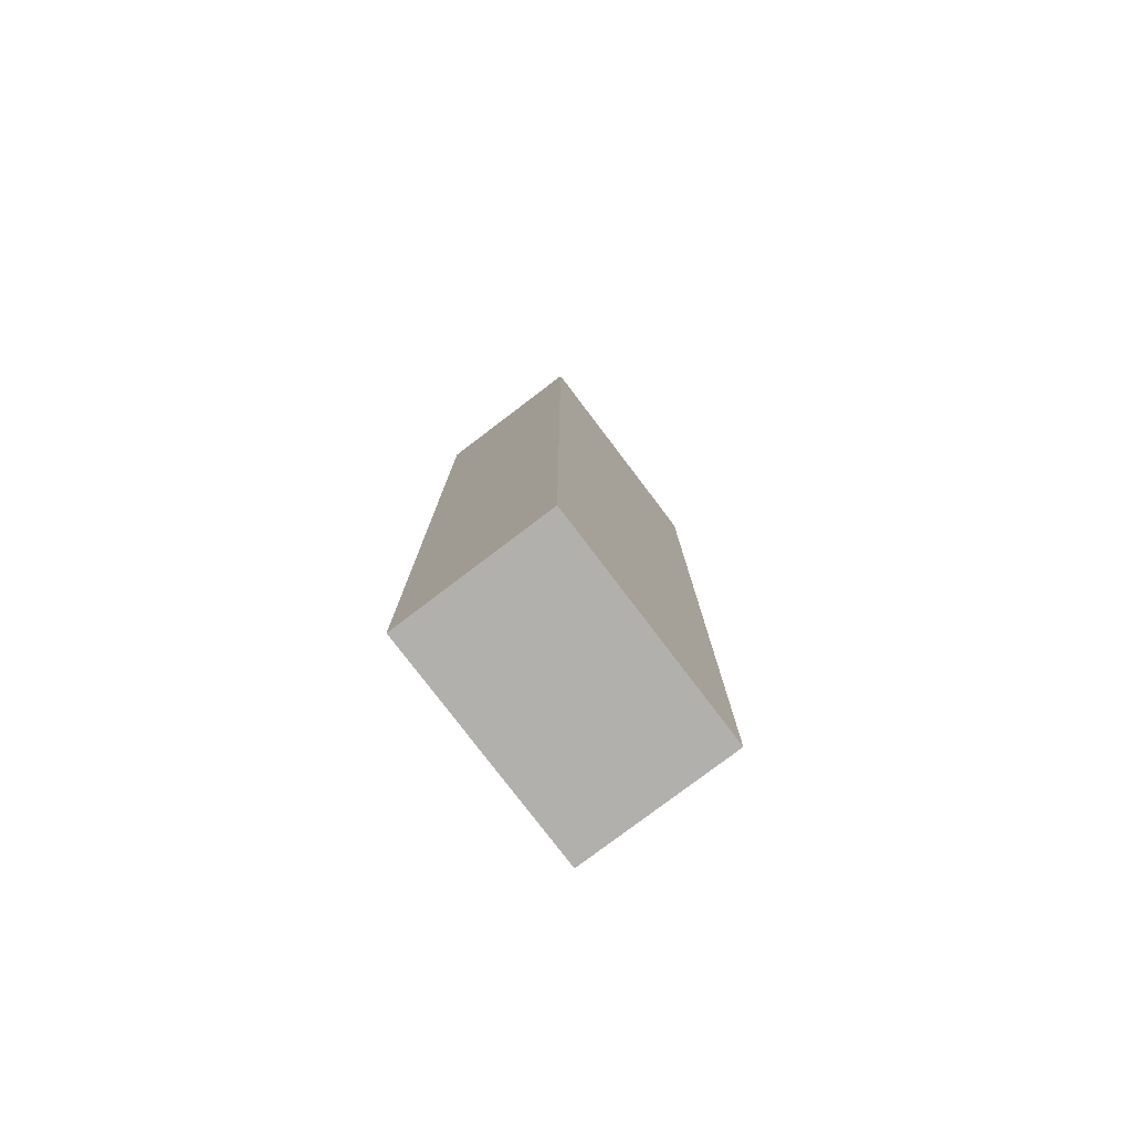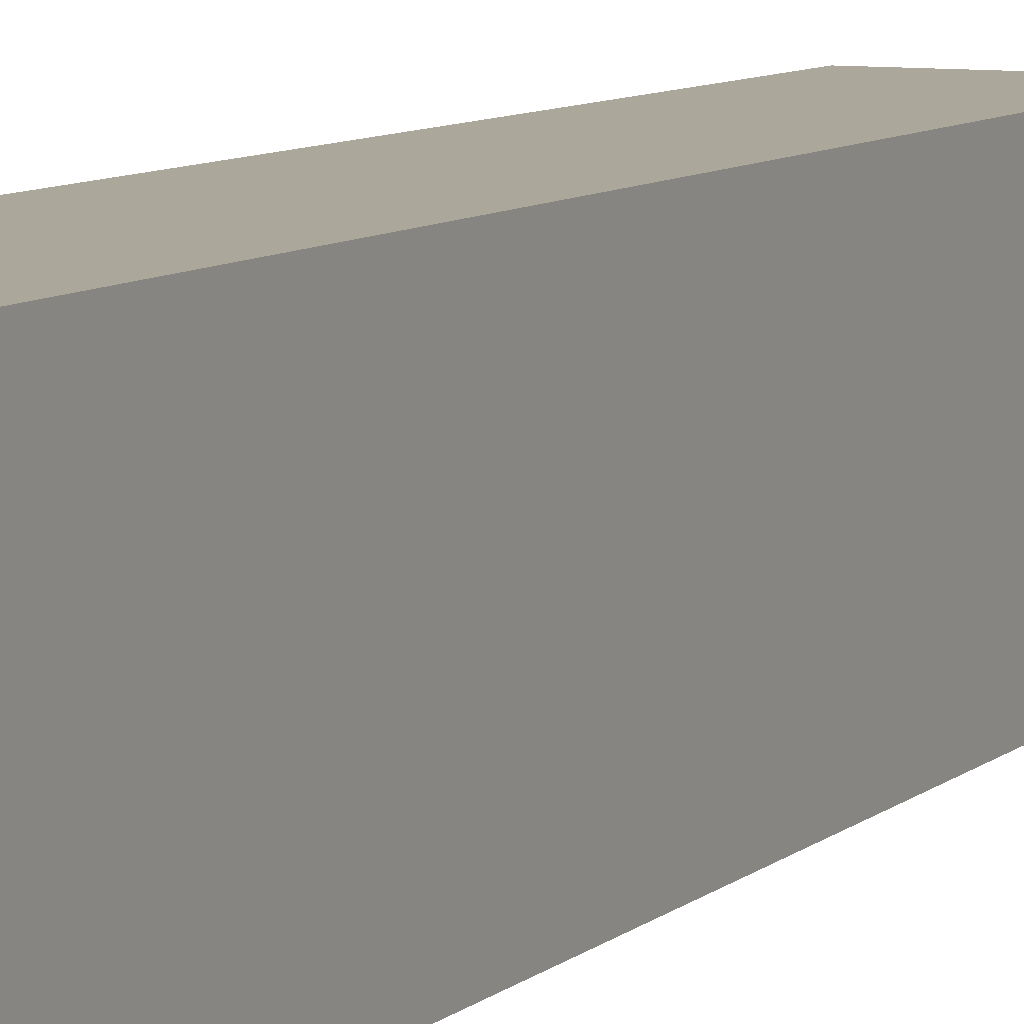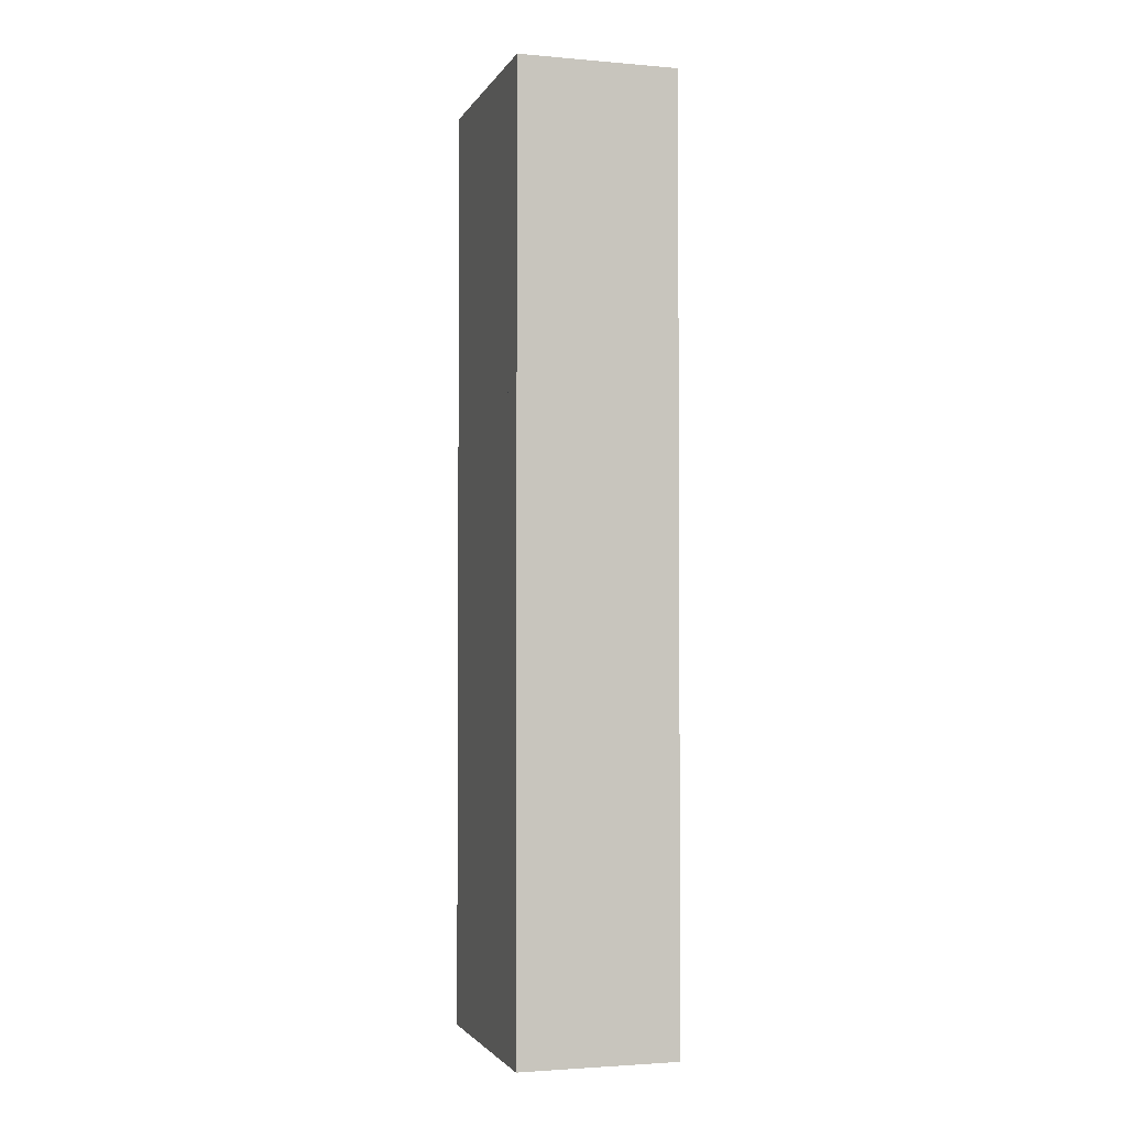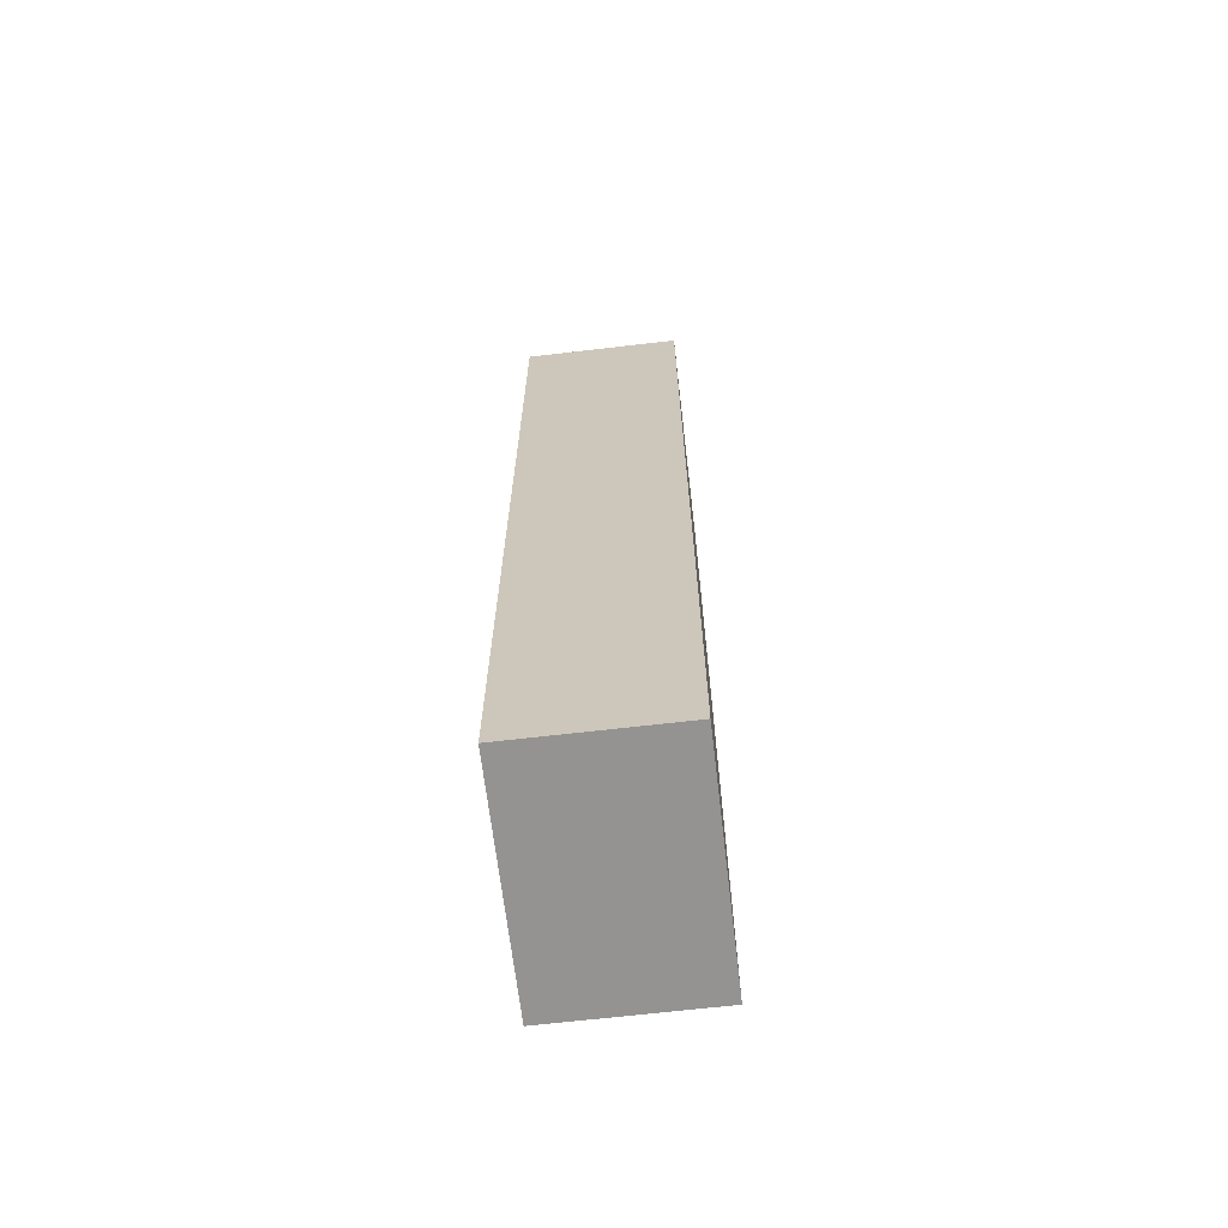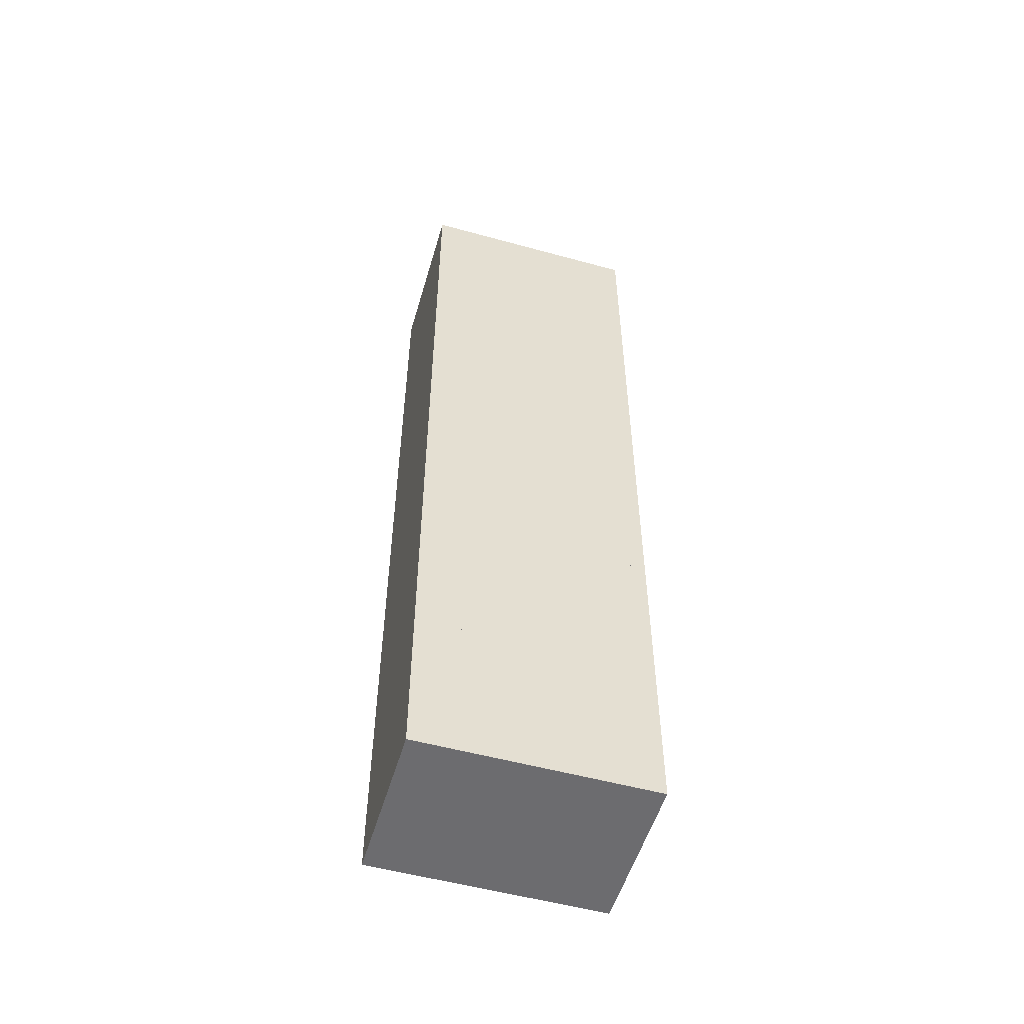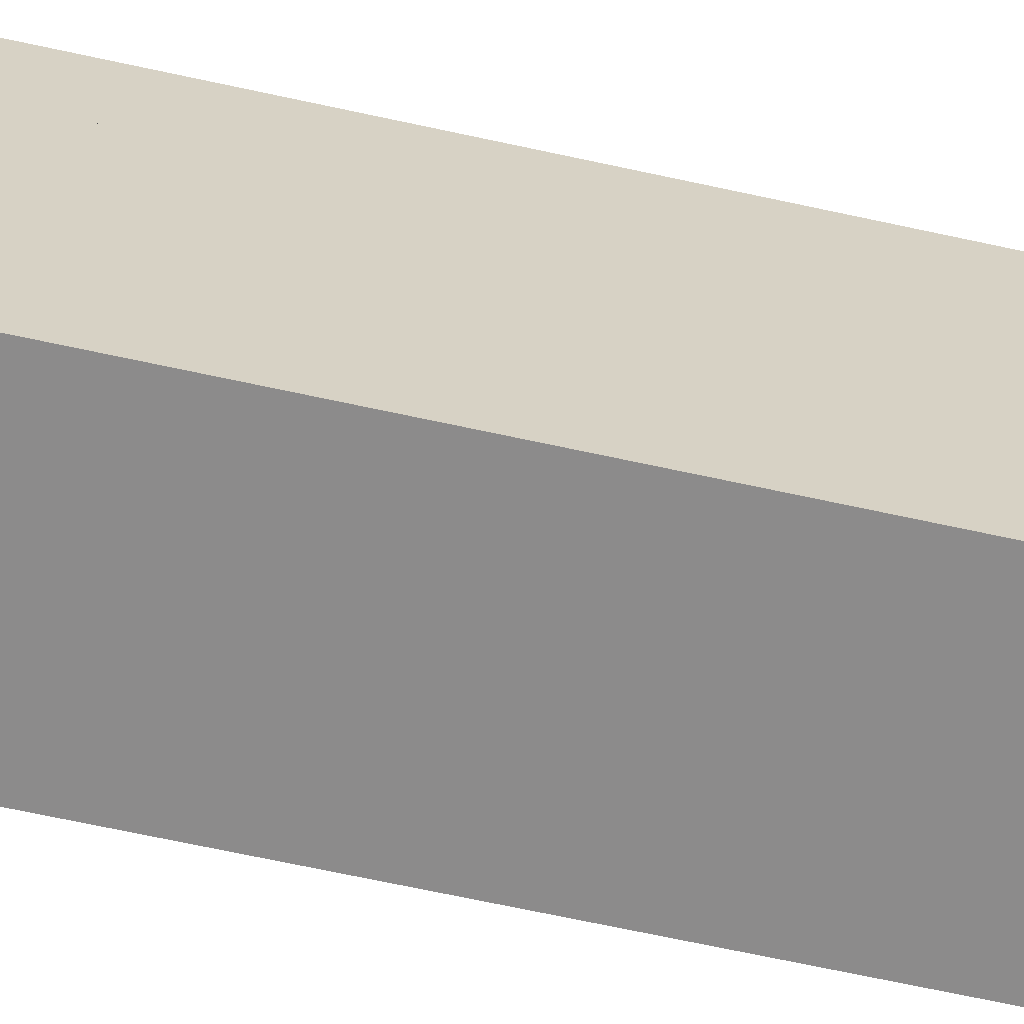
<metadata>
{"format":"obj","ext":"obj","renderer":"f3d","projection":"perspective","resolution":1024,"background":"white","views":[{"elev":-78.6,"azim":37.2,"up":"+Z"},{"elev":8.1,"azim":-154.8,"up":"+Y"},{"elev":-2.5,"azim":-16.6,"up":"+Z"},{"elev":-66.8,"azim":6.7,"up":"+Z"},{"elev":-53.8,"azim":73.7,"up":"+Z"},{"elev":-64.0,"azim":77.3,"up":"+Y"}]}
</metadata>
<code>
o LowerCabinet_Cube.008
o LowerCabinet_Cube.008
v -4.247 2.559 -3.31
v -4.247 2.559 -5.03
v -5.996 2.559 -5.03
v -5.996 2.559 -3.31
v -4.247 0.0215 -3.31
v -4.247 0.0215 -5.03
v -5.996 0.0215 -5.03
v -5.996 0.0215 -3.31
v -4.247 2.34 -3.31
v -5.996 2.34 -3.31
v -4.247 0.0215 -3.31
v -5.996 0.0215 -3.31
v -4.247 2.559 -1.59
v -4.247 2.559 -3.31
v -5.996 2.559 -3.31
v -5.996 2.559 -1.59
v -4.247 0.0215 -1.59
v -4.247 0.0215 -3.31
v -5.996 0.0215 -3.31
v -5.996 0.0215 -1.59
v -4.247 2.34 -1.59
v -5.996 2.34 -1.59
v -4.247 0.0215 -1.59
v -5.996 0.0215 -1.59
v -4.247 2.559 0.1305
v -4.247 2.559 -1.59
v -5.996 2.559 -1.59
v -5.996 2.559 0.1305
v -4.247 0.0215 0.1305
v -4.247 0.0215 -1.59
v -5.996 0.0215 -1.59
v -5.996 0.0215 0.1305
v -4.247 2.34 0.1305
v -5.996 2.34 0.1305
v -4.247 0.0215 0.1305
v -5.996 0.0215 0.1305
v -4.247 2.559 1.851
v -4.247 2.559 0.1305
v -5.996 2.559 0.1305
v -5.996 2.559 1.851
v -4.247 0.0215 1.851
v -4.247 0.0215 0.1305
v -5.996 0.0215 0.1305
v -5.996 0.0215 1.851
v -4.247 2.34 1.851
v -5.996 2.34 1.851
v -4.247 0.0215 1.851
v -5.996 0.0215 1.851
v -4.247 2.559 3.571
v -4.247 2.559 1.851
v -5.996 2.559 1.851
v -5.996 2.559 3.571
v -4.247 0.0215 3.571
v -4.247 0.0215 1.851
v -5.996 0.0215 1.851
v -5.996 0.0215 3.571
v -4.247 2.34 3.571
v -5.996 2.34 3.571
v -4.247 0.0215 3.571
v -5.996 0.0215 3.571
v -4.247 2.559 5.291
v -4.247 2.559 3.571
v -5.996 2.559 3.571
v -5.996 2.559 5.291
v -4.247 0.0215 5.291
v -4.247 0.0215 3.571
v -5.996 0.0215 3.571
v -5.996 0.0215 5.291
v -4.247 2.34 5.291
v -5.996 2.34 5.291
v -4.247 0.0215 5.291
v -5.996 0.0215 5.291
f 5 6 2 1
f 6 7 3 2
f 7 8 4 3
f 1 4 10 9
f 1 2 3 4
f 8 7 6 5
f 12 11 9 10
f 8 5 11 12
f 4 8 12 10
f 5 1 9 11
f 17 18 14 13
f 18 19 15 14
f 19 20 16 15
f 13 16 22 21
f 13 14 15 16
f 20 19 18 17
f 24 23 21 22
f 20 17 23 24
f 16 20 24 22
f 17 13 21 23
f 29 30 26 25
f 30 31 27 26
f 31 32 28 27
f 25 28 34 33
f 25 26 27 28
f 32 31 30 29
f 36 35 33 34
f 32 29 35 36
f 28 32 36 34
f 29 25 33 35
f 41 42 38 37
f 42 43 39 38
f 43 44 40 39
f 37 40 46 45
f 37 38 39 40
f 44 43 42 41
f 48 47 45 46
f 44 41 47 48
f 40 44 48 46
f 41 37 45 47
f 53 54 50 49
f 54 55 51 50
f 55 56 52 51
f 49 52 58 57
f 49 50 51 52
f 56 55 54 53
f 60 59 57 58
f 56 53 59 60
f 52 56 60 58
f 53 49 57 59
f 65 66 62 61
f 66 67 63 62
f 67 68 64 63
f 61 64 70 69
f 61 62 63 64
f 68 67 66 65
f 72 71 69 70
f 68 65 71 72
f 64 68 72 70
f 65 61 69 71

</code>
